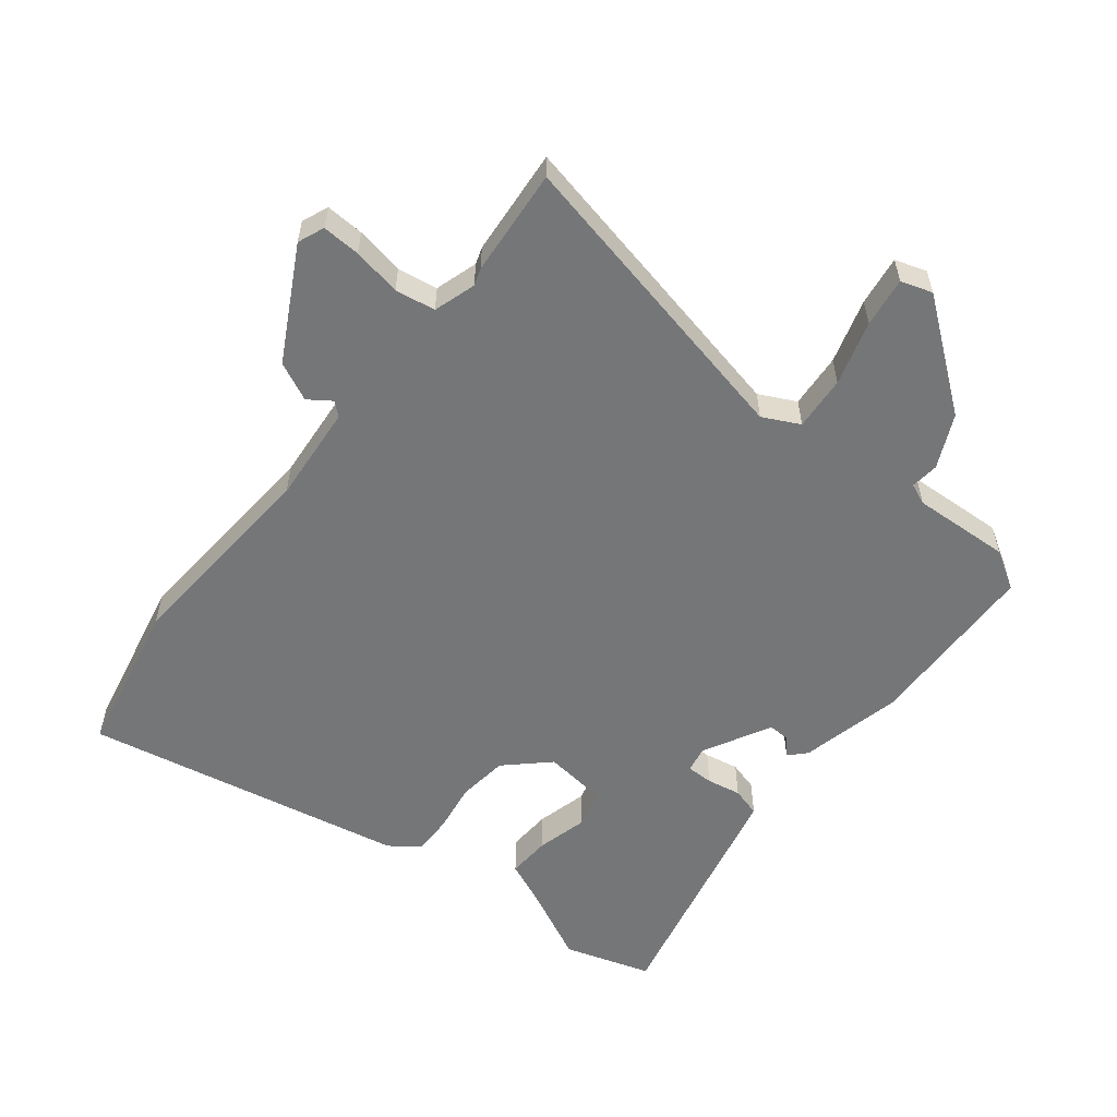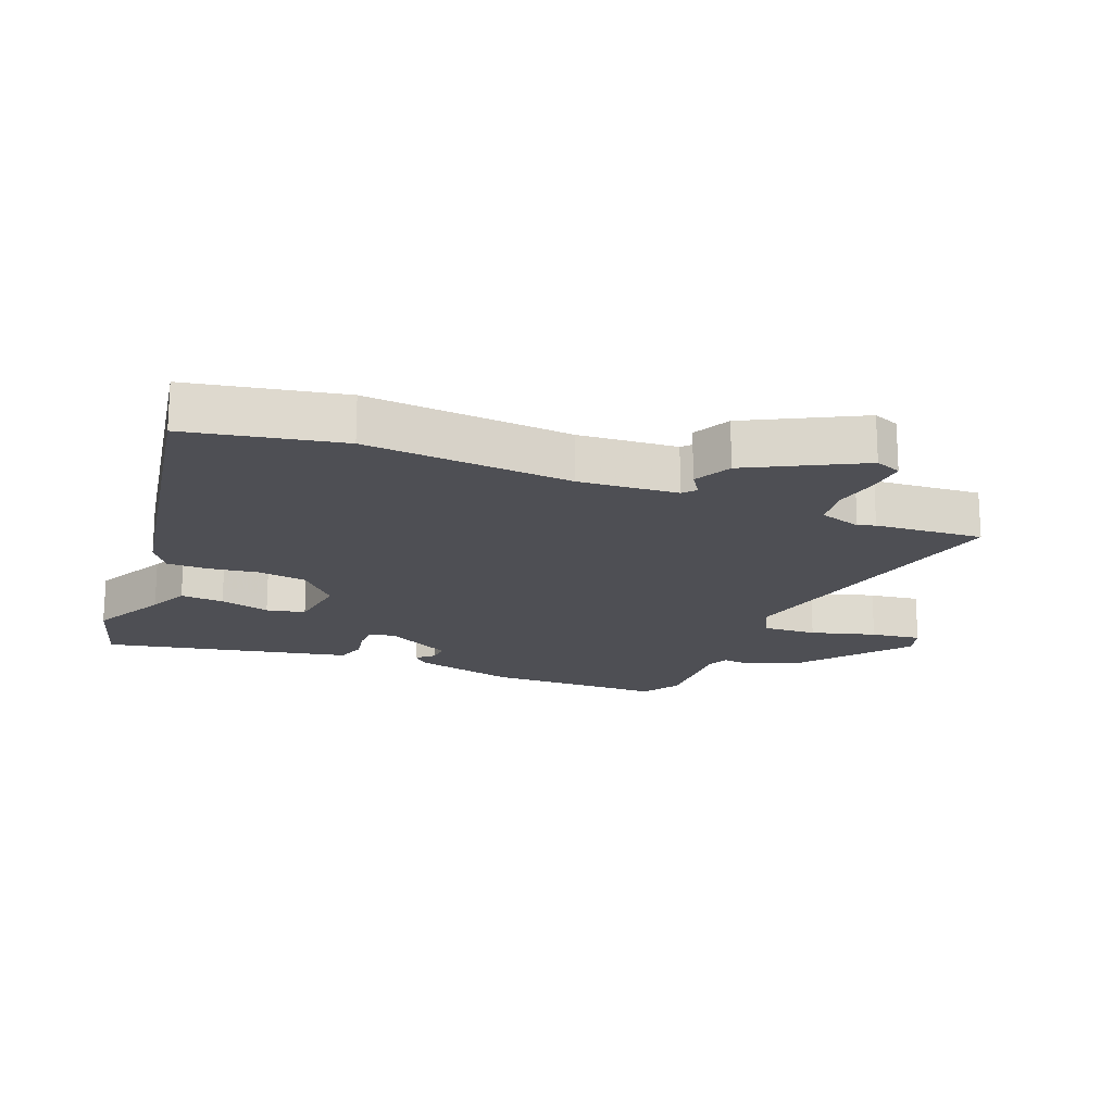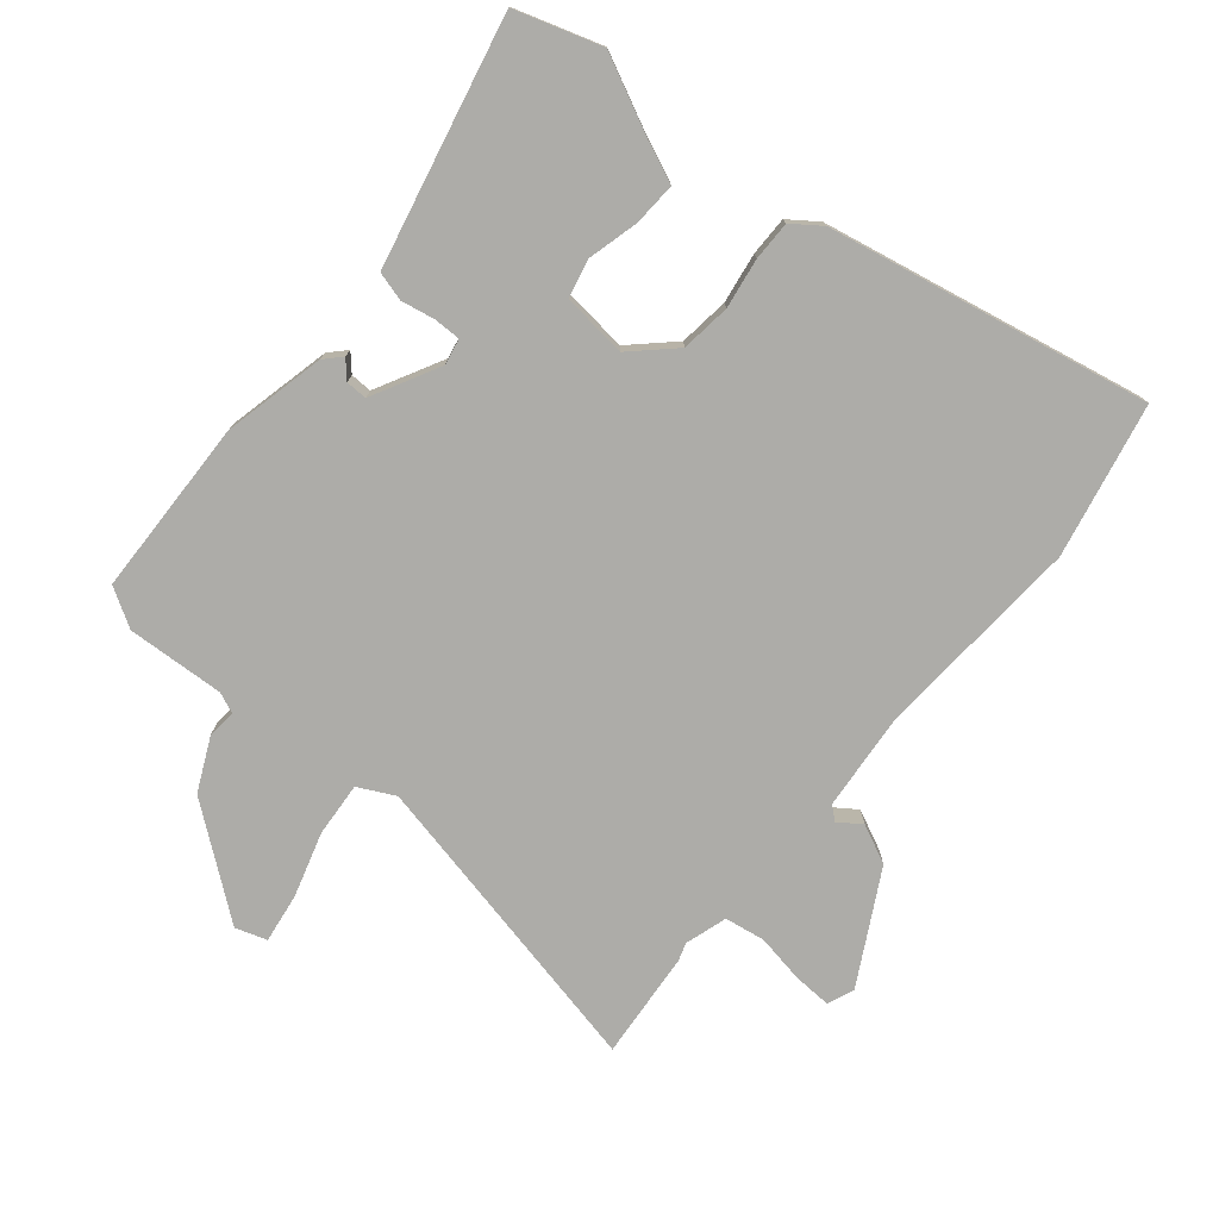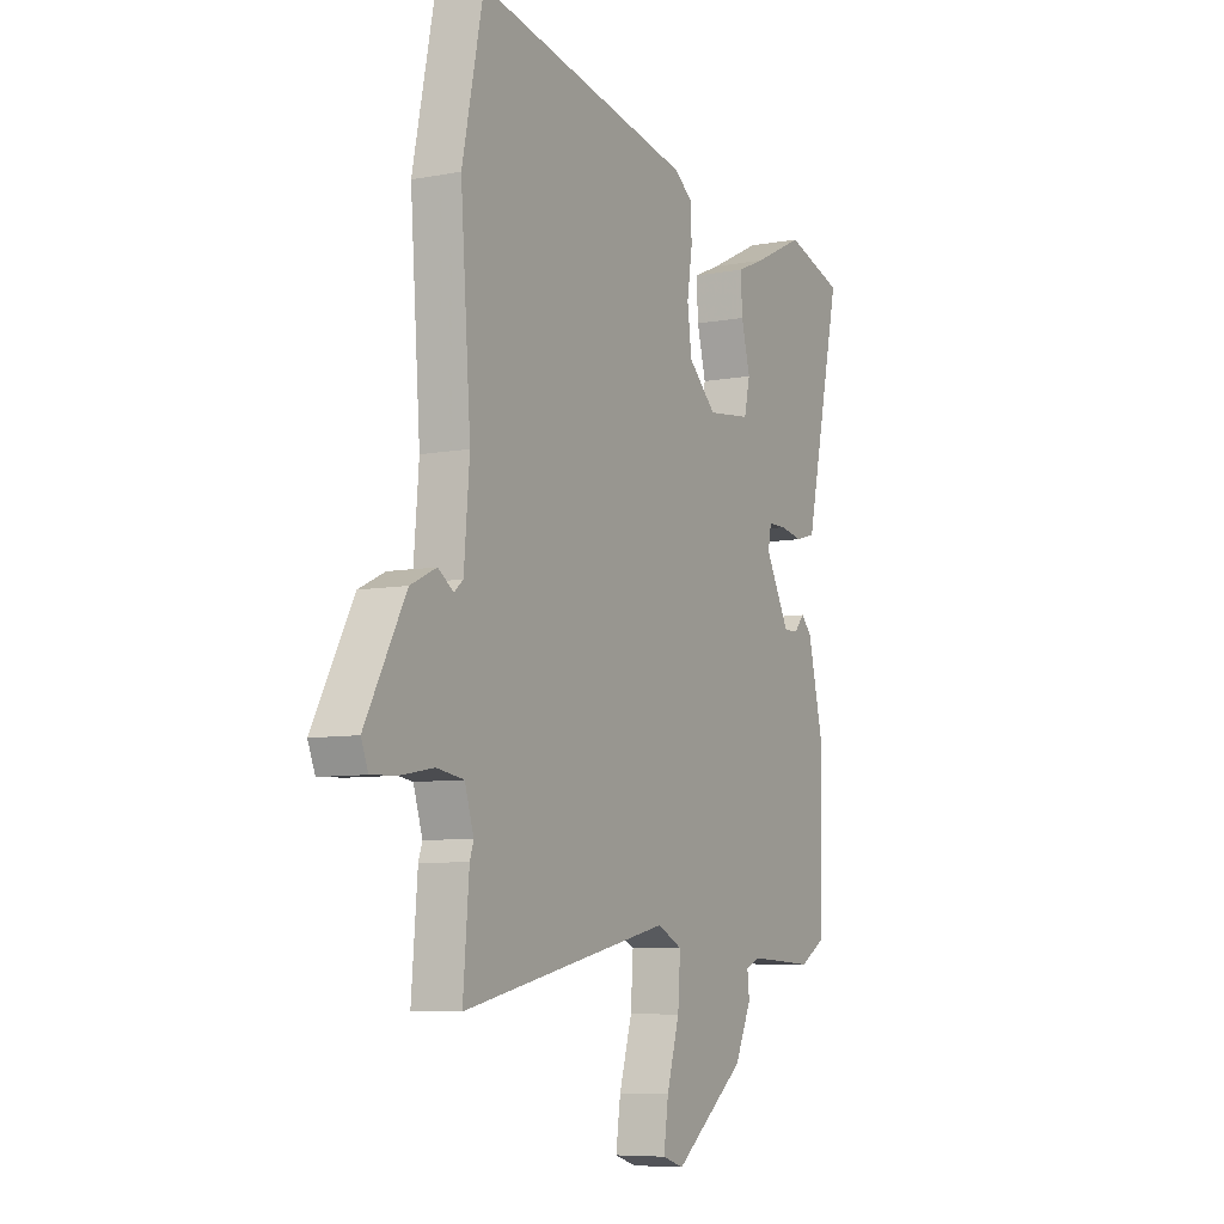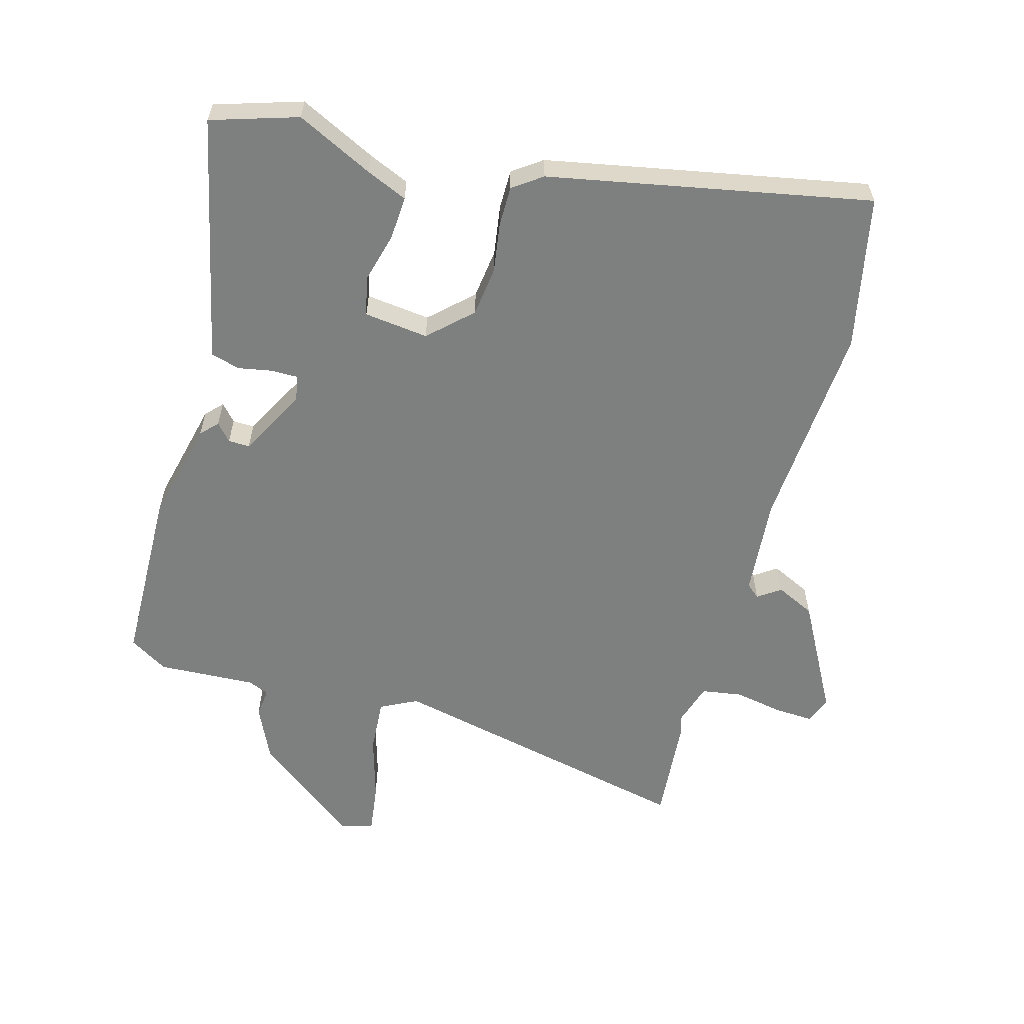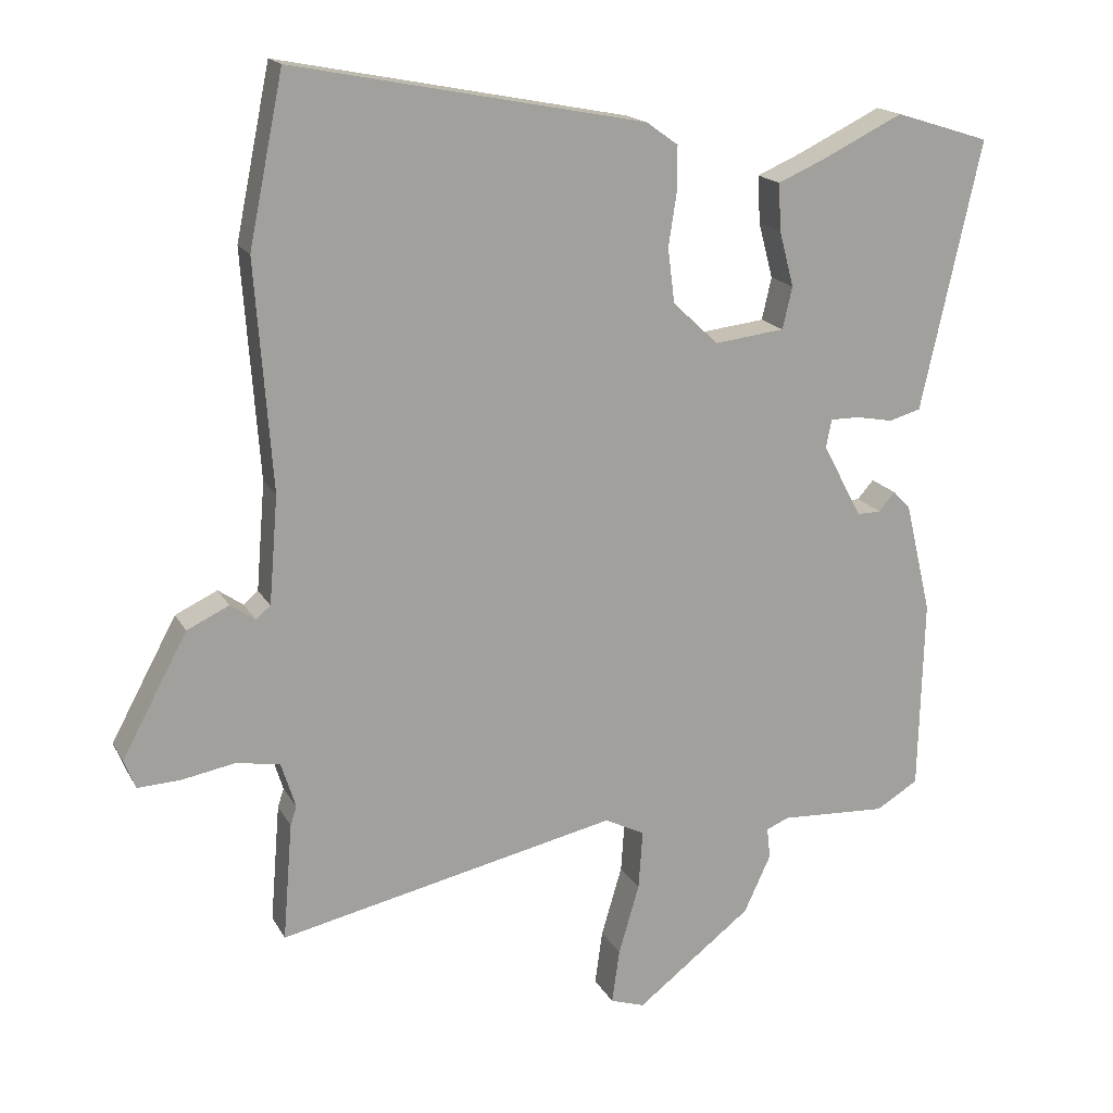
<metadata>
{"format":"obj","ext":"obj","renderer":"f3d","projection":"perspective","resolution":1024,"background":"white","views":[{"elev":-56.8,"azim":141.7,"up":"+Y"},{"elev":-18.3,"azim":67.6,"up":"+Y"},{"elev":-76.6,"azim":-39.4,"up":"+Y"},{"elev":-7.4,"azim":118.3,"up":"+Z"},{"elev":-59.6,"azim":-15.5,"up":"+Y"},{"elev":17.3,"azim":159.5,"up":"+Z"}]}
</metadata>
<code>
v 0.494 0.07 -0.426
v 0.508 0.07 -0.597
v 0.017 0.07 -0.49
v -0.041 0.07 -0.519
v -0.035 0.07 -0.605
v -0.005 0.07 -0.707
v 0.006 0.07 -0.786
v -0.044 0.07 -0.802
v -0.211 0.07 -0.673
v -0.25 0.07 -0.589
v -0.245 0.07 -0.544
v -0.278 0.07 -0.53
v -0.433 0.07 -0.538
v -0.494 0.07 -0.501
v -0.501 0.07 -0.22
v -0.463 0.07 -0.059
v -0.438 0.07 -0.033
v -0.414 0.07 -0.06
v -0.38 0.07 -0.061
v -0.323 0.07 0.046
v -0.331 0.07 0.087
v -0.373 0.07 0.087
v -0.427 0.07 0.077
v -0.473 0.07 0.09
v -0.488 0.07 0.157
v -0.56 0.07 0.481
v -0.423 0.07 0.524
v -0.302 0.07 0.465
v -0.237 0.07 0.437
v -0.241 0.07 0.368
v -0.262 0.07 0.288
v -0.248 0.07 0.227
v -0.146 0.07 0.215
v -0.08 0.07 0.277
v -0.07 0.07 0.356
v -0.082 0.07 0.435
v -0.082 0.07 0.498
v -0.036 0.07 0.531
v 0.473 0.07 0.63
v 0.523 0.07 0.386
v 0.499 0.07 0.057
v 0.512 0.07 -0.099
v 0.533 0.07 -0.117
v 0.569 0.07 -0.092
v 0.63 0.07 -0.121
v 0.725 0.07 -0.297
v 0.708 0.07 -0.339
v 0.647 0.07 -0.336
v 0.57 0.07 -0.322
v 0.506 0.07 -0.332
v 0.485 0.07 -0.399
v 0.494 0 -0.426
v 0.508 0 -0.597
v 0.017 0 -0.49
v -0.041 0 -0.519
v -0.035 0 -0.605
v -0.005 0 -0.707
v 0.006 0 -0.786
v -0.044 0 -0.802
v -0.211 0 -0.673
v -0.25 0 -0.589
v -0.245 0 -0.544
v -0.278 0 -0.53
v -0.433 0 -0.538
v -0.494 0 -0.501
v -0.501 0 -0.22
v -0.463 0 -0.059
v -0.438 0 -0.033
v -0.414 0 -0.06
v -0.38 0 -0.061
v -0.323 0 0.046
v -0.331 0 0.087
v -0.373 0 0.087
v -0.427 0 0.077
v -0.473 0 0.09
v -0.488 0 0.157
v -0.56 0 0.481
v -0.423 0 0.524
v -0.302 0 0.465
v -0.237 0 0.437
v -0.241 0 0.368
v -0.262 0 0.288
v -0.248 0 0.227
v -0.146 0 0.215
v -0.08 0 0.277
v -0.07 0 0.356
v -0.082 0 0.435
v -0.082 0 0.498
v -0.036 0 0.531
v 0.473 0 0.63
v 0.523 0 0.386
v 0.499 0 0.057
v 0.512 0 -0.099
v 0.533 0 -0.117
v 0.569 0 -0.092
v 0.63 0 -0.121
v 0.725 0 -0.297
v 0.708 0 -0.339
v 0.647 0 -0.336
v 0.57 0 -0.322
v 0.506 0 -0.332
v 0.485 0 -0.399
f 47 48 49
f 46 47 49
f 45 46 49
f 44 45 49
f 43 44 49
f 42 43 49 50
f 41 42 50 51
f 39 40 41
f 38 39 41
f 37 38 41
f 36 37 41
f 35 36 41
f 34 35 41 51
f 28 29 30 31
f 27 28 31
f 26 27 31
f 25 26 31
f 24 25 31
f 23 24 31
f 22 23 31
f 21 22 31 32
f 20 21 32 33
f 16 17 18
f 15 16 18
f 14 15 18
f 13 14 18
f 12 13 18
f 11 12 18 19
f 9 10 11
f 8 9 11
f 7 8 11
f 6 7 11
f 5 6 11
f 19 20 33
f 11 19 33
f 5 11 33
f 4 5 33
f 1 2 3
f 51 1 3
f 34 51 3
f 3 4 33 34
f 100 99 98
f 100 98 97
f 100 97 96
f 100 96 95
f 100 95 94
f 101 100 94 93
f 102 101 93 92
f 92 91 90
f 92 90 89
f 92 89 88
f 92 88 87
f 92 87 86
f 102 92 86 85
f 82 81 80 79
f 82 79 78
f 82 78 77
f 82 77 76
f 82 76 75
f 82 75 74
f 82 74 73
f 83 82 73 72
f 84 83 72 71
f 69 68 67
f 69 67 66
f 69 66 65
f 69 65 64
f 69 64 63
f 70 69 63 62
f 62 61 60
f 62 60 59
f 62 59 58
f 62 58 57
f 62 57 56
f 84 71 70
f 84 70 62
f 84 62 56
f 84 56 55
f 54 53 52
f 54 52 102
f 54 102 85
f 85 84 55 54
f 1 52 53 2
f 2 53 54 3
f 3 54 55 4
f 4 55 56 5
f 5 56 57 6
f 6 57 58 7
f 7 58 59 8
f 8 59 60 9
f 9 60 61 10
f 10 61 62 11
f 11 62 63 12
f 12 63 64 13
f 13 64 65 14
f 14 65 66 15
f 15 66 67 16
f 16 67 68 17
f 17 68 69 18
f 18 69 70 19
f 19 70 71 20
f 20 71 72 21
f 21 72 73 22
f 22 73 74 23
f 23 74 75 24
f 24 75 76 25
f 25 76 77 26
f 26 77 78 27
f 27 78 79 28
f 28 79 80 29
f 29 80 81 30
f 30 81 82 31
f 31 82 83 32
f 32 83 84 33
f 33 84 85 34
f 34 85 86 35
f 35 86 87 36
f 36 87 88 37
f 37 88 89 38
f 38 89 90 39
f 39 90 91 40
f 40 91 92 41
f 41 92 93 42
f 42 93 94 43
f 43 94 95 44
f 44 95 96 45
f 45 96 97 46
f 46 97 98 47
f 47 98 99 48
f 48 99 100 49
f 49 100 101 50
f 50 101 102 51
f 51 102 52 1

</code>
